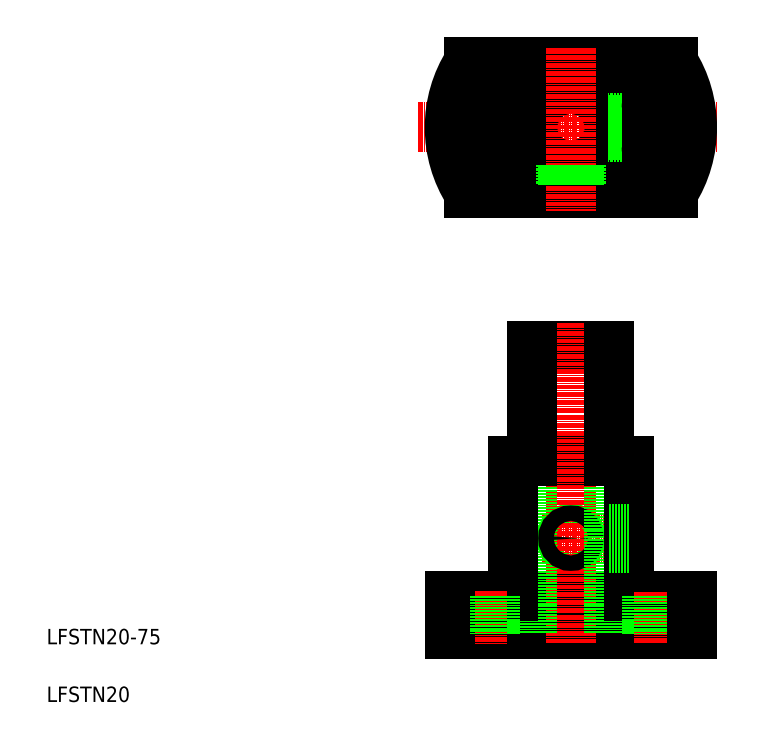
<metadata>
{"format":"dxf","ext":"dxf","renderer":"ezdxf+matplotlib","layout":"modelspace","background":"white","min_lineweight":24,"dpi":150}
</metadata>
<code>
0
SECTION
2
ENTITIES
0
LINE
8
CENTER
10
106.6
20
159.4
30
0
11
184.5
21
159.4
31
0
0
LINE
8
CENTER
10
138.7
20
52.59
30
0
11
167.2
21
52.59
31
0
0
LINE
8
0
10
119.8
20
142.4
30
0
11
172.9
21
142.4
31
0
0
LINE
8
0
10
119.8
20
176.4
30
0
11
172.9
21
176.4
31
0
0
CIRCLE
8
0
10
146.3
20
159.4
30
0
40
15
0
CIRCLE
8
0
10
146.3
20
159.4
30
0
40
10
0
CIRCLE
8
0
10
146.3
20
52.59
30
0
40
2.5
0
LINE
8
0
10
131.3
20
72.59
30
0
11
161.3
21
72.59
31
0
0
LINE
8
0
10
136.3
20
102.6
30
0
11
156.3
21
102.6
31
0
0
LINE
8
0
10
114.8
20
37.59
30
0
11
177.8
21
37.59
31
0
0
LINE
8
0
10
114.8
20
27.59
30
0
11
177.8
21
27.59
31
0
0
LINE
8
CENTER
10
146.3
20
108.5
30
0
11
146.3
21
24.97
31
0
0
TEXT
8
0
10
10
20
25
30
0
40
4
1
LFSTN20-75
0
TEXT
8
0
10
10
20
10
30
0
40
4
1
LFSTN20
0
LINE
8
0
10
136.3
20
72.59
30
0
11
136.3
21
27.59
31
0
0
LINE
8
0
10
131.3
20
72.59
30
0
11
131.3
21
37.59
31
0
0
LINE
8
CENTER
10
123.3
20
38.86
30
0
11
123.3
21
24.97
31
0
0
LINE
8
0
10
120
20
37.59
30
0
11
120
21
27.59
31
0
0
LINE
8
0
10
114.8
20
37.59
30
0
11
114.8
21
27.59
31
0
0
LINE
8
0
10
126.6
20
37.59
30
0
11
126.6
21
27.59
31
0
0
CIRCLE
8
0
10
146.3
20
52.59
30
0
40
2
0
LINE
8
0
10
136.3
20
102.6
30
0
11
136.3
21
72.59
31
0
0
LINE
8
CENTER
10
146.3
20
180.1
30
0
11
146.3
21
137.6
31
0
0
ARC
8
0
10
146.3
20
159.4
30
0
40
31.5
50
147.3
51
212.7
0
LINE
8
0
10
148.3
20
149.6
30
0
11
148.3
21
144.5
31
0
0
LINE
8
0
10
143.8
20
149.7
30
0
11
143.8
21
144.6
31
0
0
LINE
8
0
10
144.3
20
149.6
30
0
11
144.3
21
144.5
31
0
0
LINE
8
0
10
156.3
20
72.59
30
0
11
156.3
21
27.59
31
0
0
LINE
8
0
10
161.3
20
72.59
30
0
11
161.3
21
37.59
31
0
0
LINE
8
CENTER
10
169.3
20
38.64
30
0
11
169.3
21
24.97
31
0
0
LINE
8
0
10
166
20
37.59
30
0
11
166
21
27.59
31
0
0
LINE
8
0
10
172.6
20
37.59
30
0
11
172.6
21
27.59
31
0
0
LINE
8
0
10
177.8
20
37.59
30
0
11
177.8
21
27.59
31
0
0
LINE
8
0
10
156.3
20
50.09
30
0
11
161.3
21
50.09
31
0
0
LINE
8
0
10
156.3
20
55.09
30
0
11
161.3
21
55.09
31
0
0
LINE
8
0
10
156.3
20
50.59
30
0
11
161.3
21
50.59
31
0
0
LINE
8
0
10
156.3
20
54.59
30
0
11
161.3
21
54.59
31
0
0
LINE
8
0
10
156.3
20
102.6
30
0
11
156.3
21
72.59
31
0
0
ARC
8
0
10
146.3
20
159.4
30
0
40
31.5
50
327.3
51
32.66
0
LINE
8
0
10
148.8
20
149.7
30
0
11
148.8
21
144.6
31
0
0
LINE
8
0
10
156
20
156.9
30
0
11
161.1
21
156.9
31
0
0
LINE
8
0
10
156.1
20
157.4
30
0
11
161.2
21
157.4
31
0
0
LINE
8
0
10
156.1
20
161.4
30
0
11
161.2
21
161.4
31
0
0
LINE
8
0
10
156
20
161.9
30
0
11
161.1
21
161.9
31
0
0
LINE
8
CENTER
10
169.3
20
169.7
30
0
11
169.3
21
149.1
31
0
0
LINE
8
0
10
172.6
20
164.4
30
0
11
172.6
21
154.4
31
0
0
LINE
8
0
10
166
20
164.4
30
0
11
166
21
154.4
31
0
0
ARC
8
0
10
169.3
20
164.4
30
0
40
3.3
50
0
51
180
0
ARC
8
0
10
169.3
20
154.4
30
0
40
3.3
50
180
51
0
0
LINE
8
CENTER
10
123.3
20
169.7
30
0
11
123.3
21
149.1
31
0
0
LINE
8
0
10
120
20
164.4
30
0
11
120
21
154.4
31
0
0
LINE
8
0
10
126.6
20
164.4
30
0
11
126.6
21
154.4
31
0
0
ARC
8
0
10
123.3
20
164.4
30
0
40
3.3
50
7e-15
51
180
0
ARC
8
0
10
123.3
20
154.4
30
0
40
3.3
50
180
51
7e-15
0
ENDSEC
0
EOF

</code>
